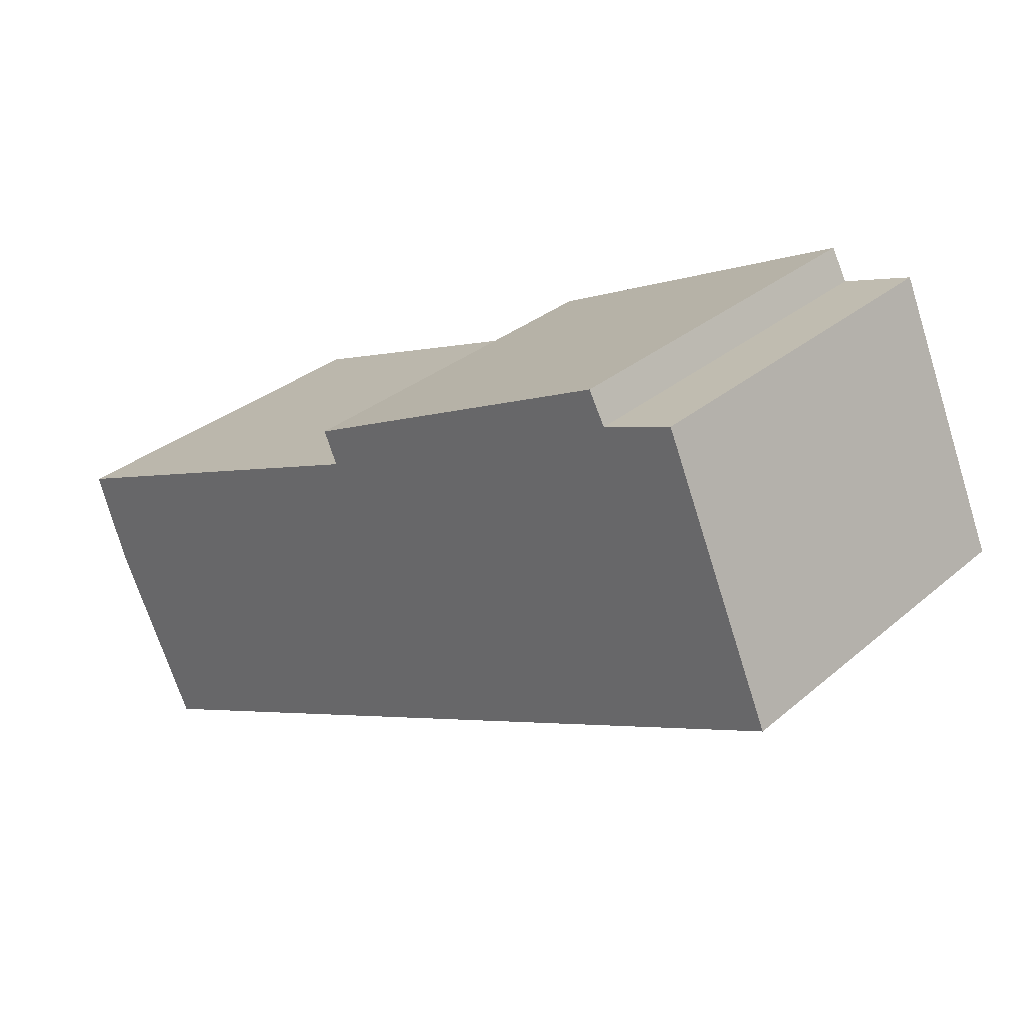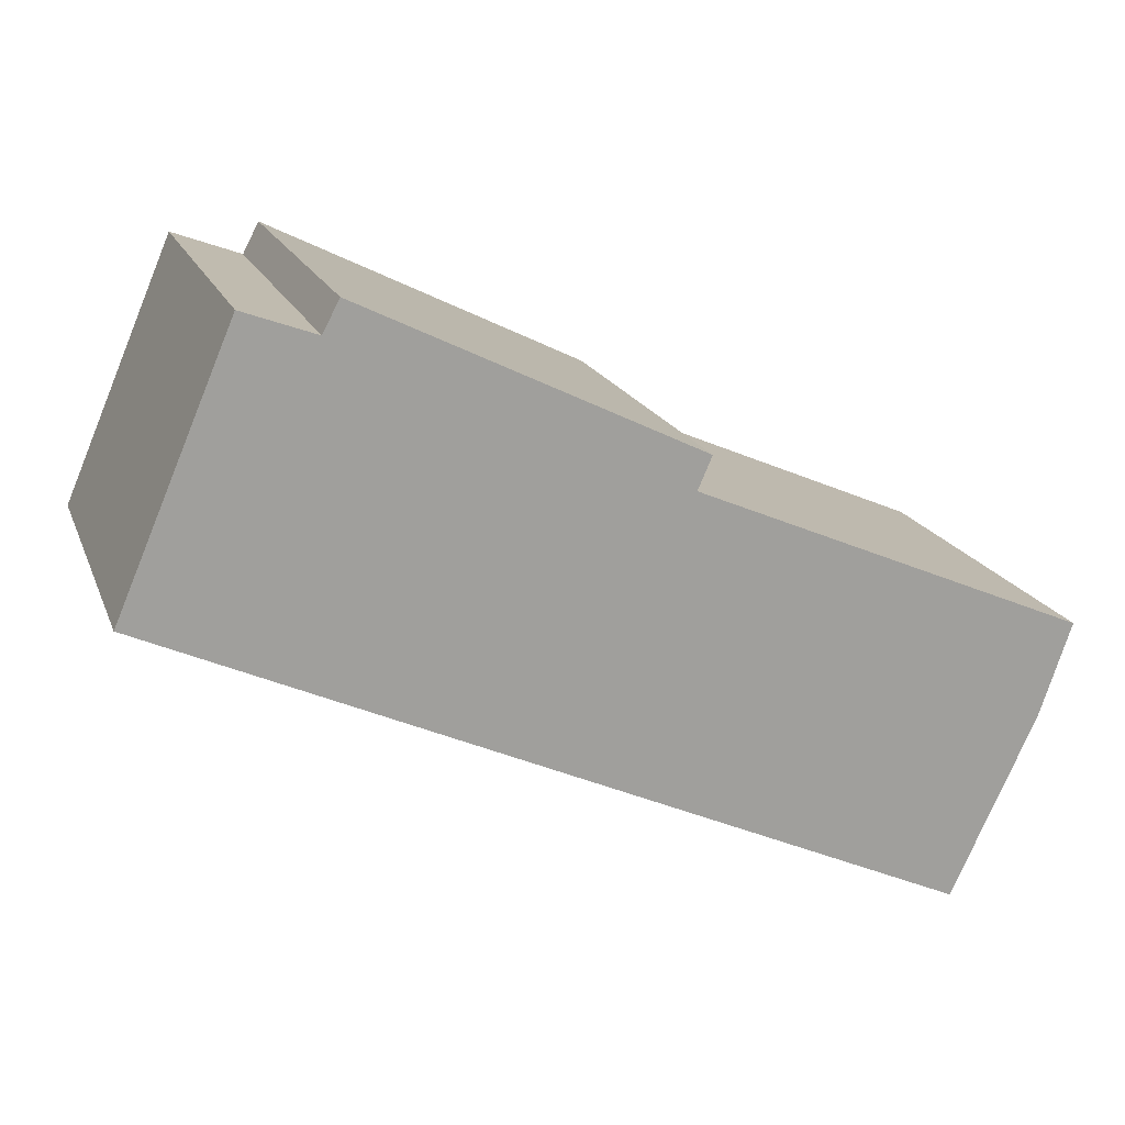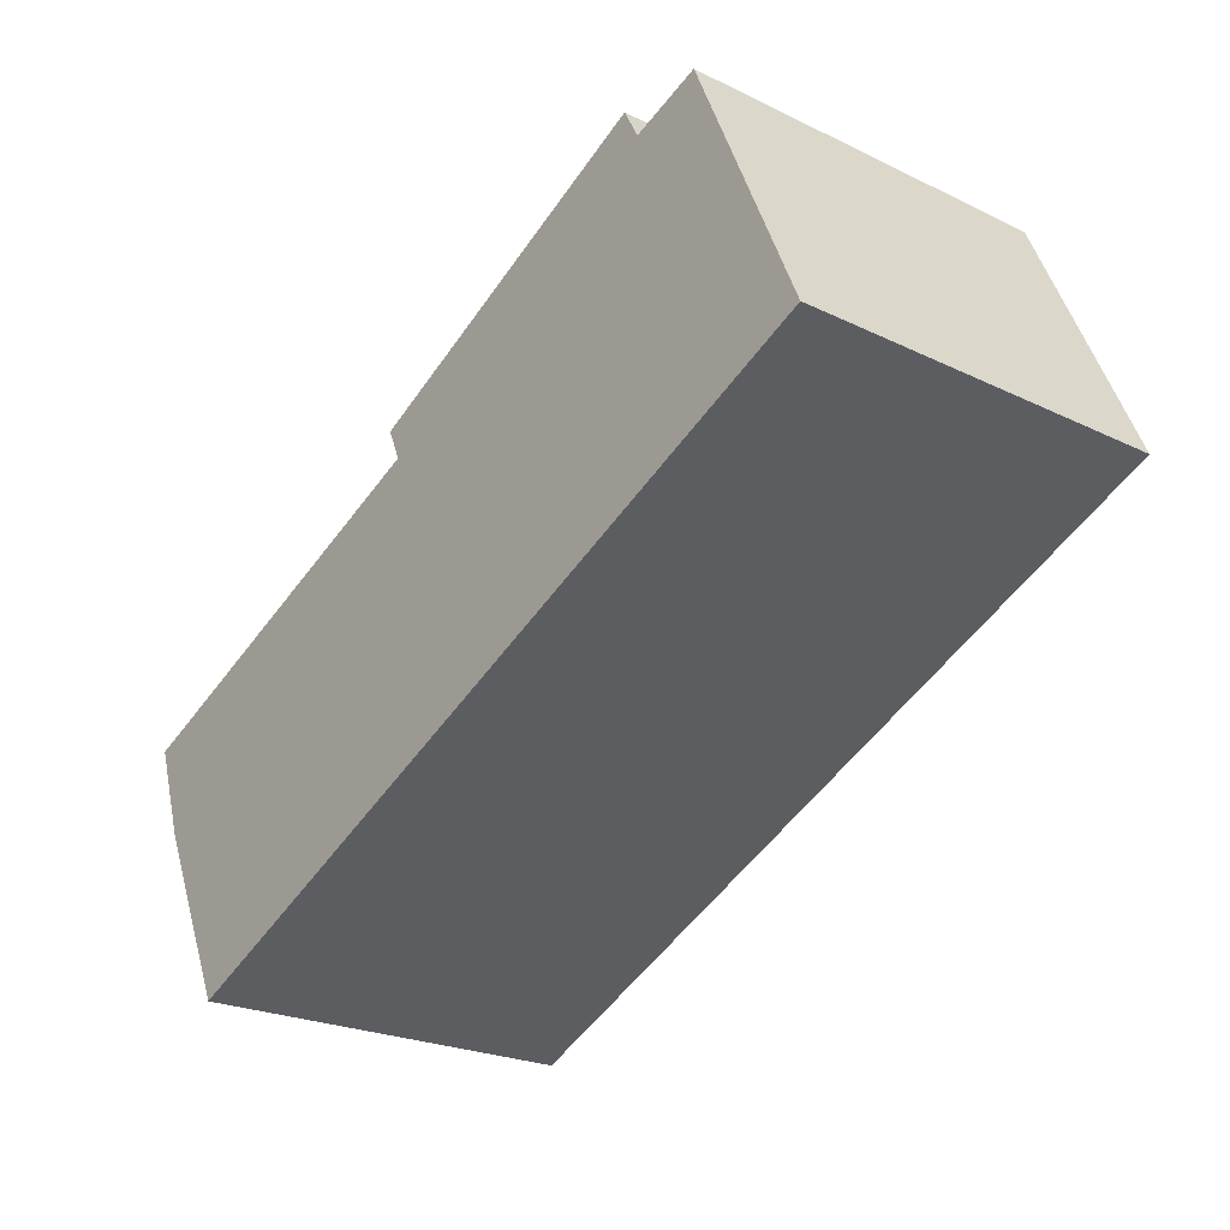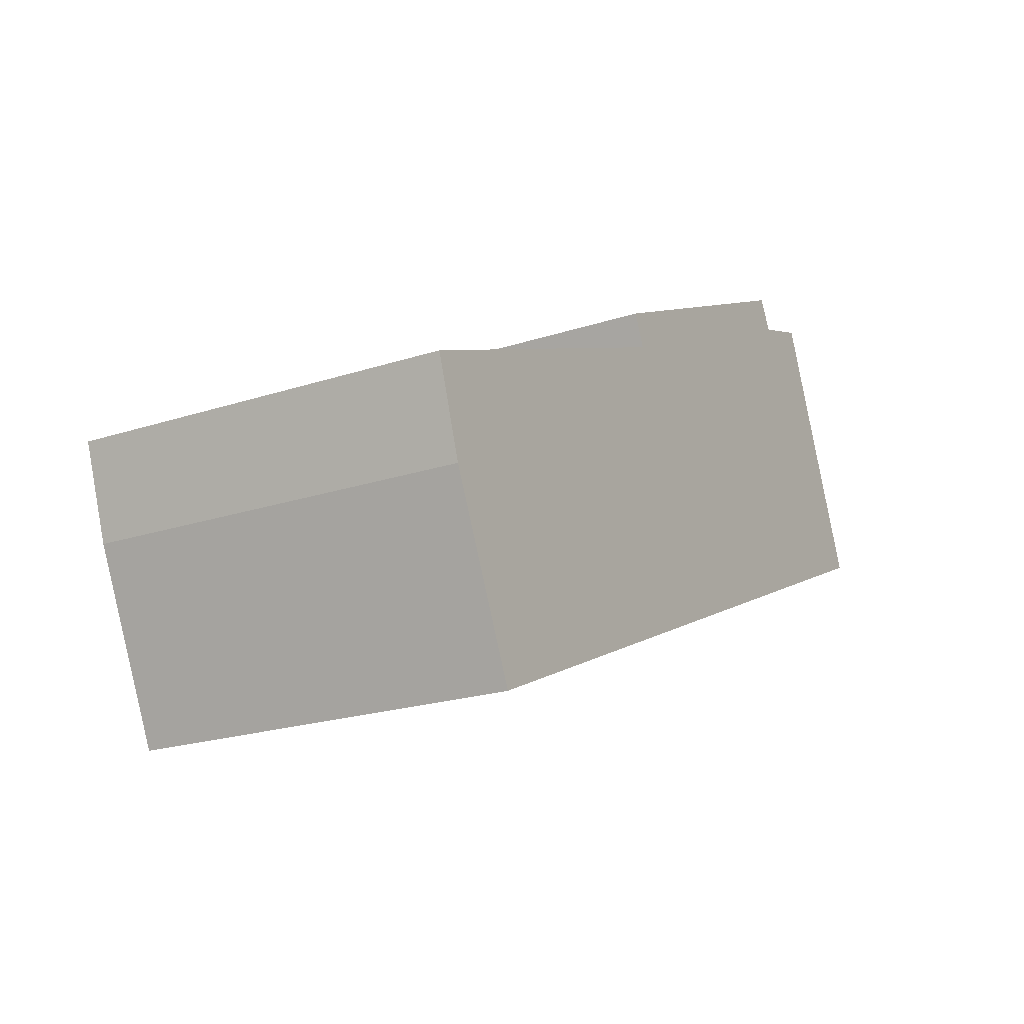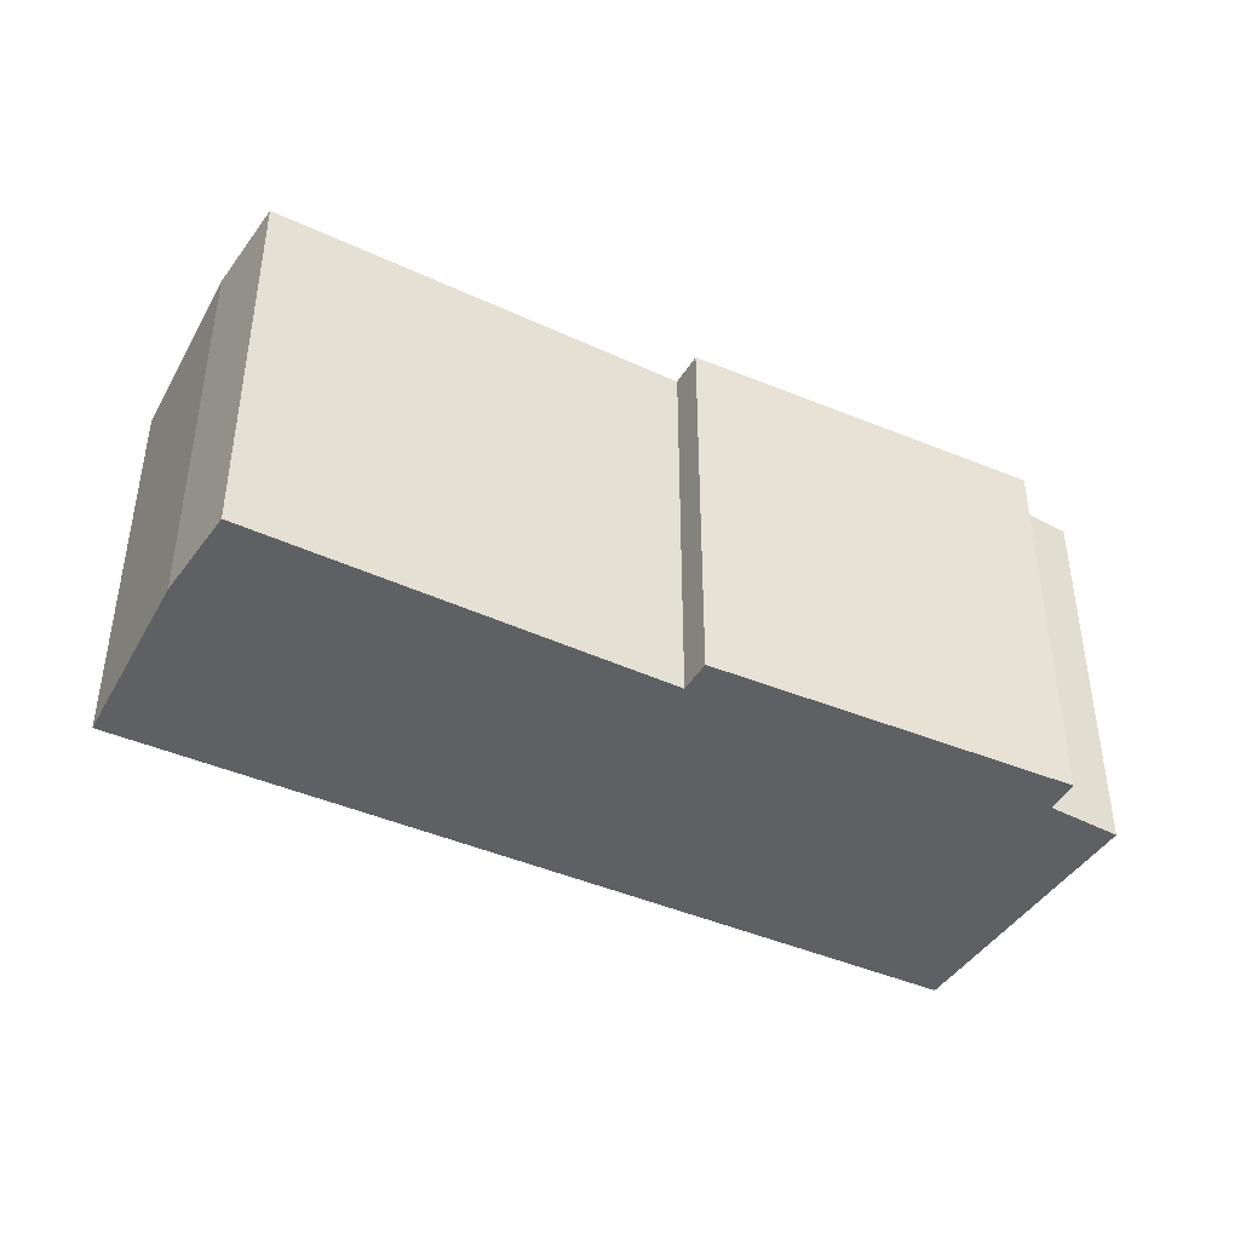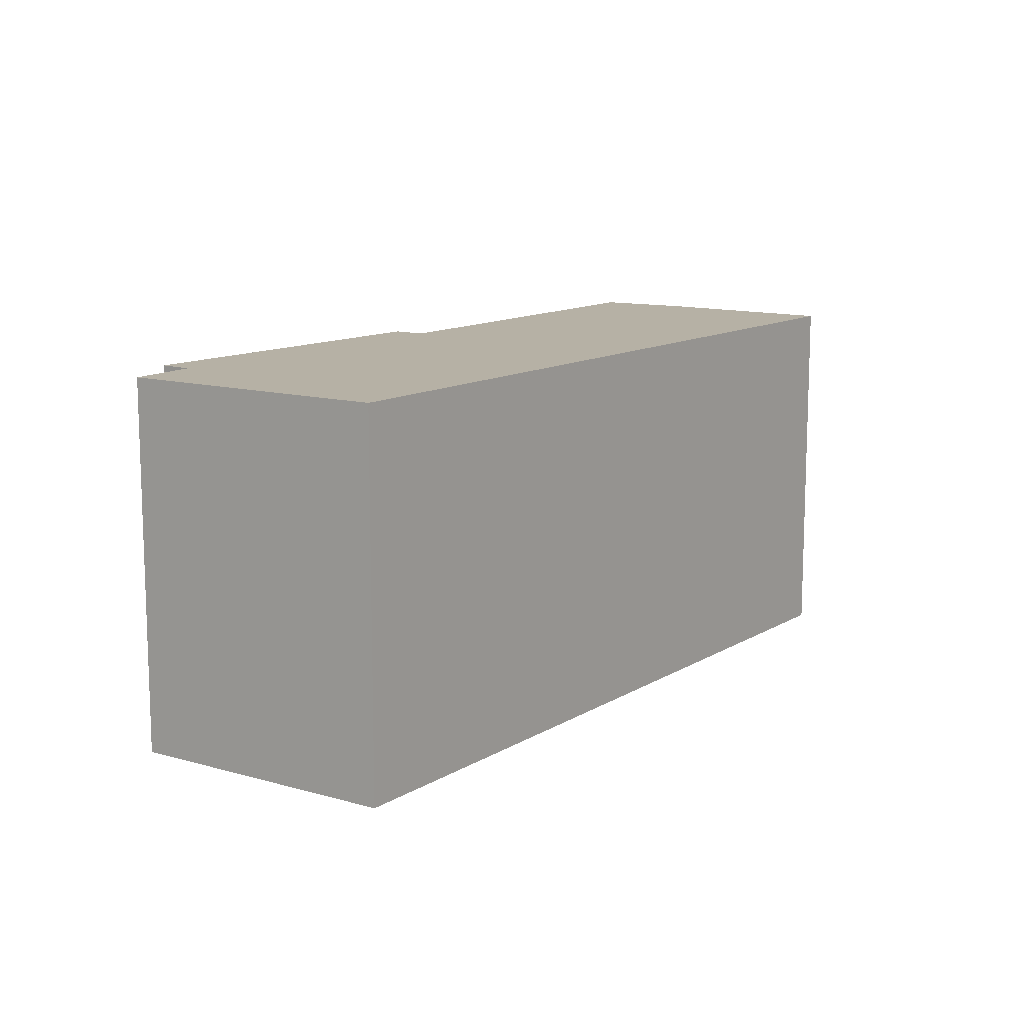
<metadata>
{"format":"obj","ext":"obj","renderer":"f3d","projection":"perspective","resolution":1024,"background":"white","views":[{"elev":31.5,"azim":40.2,"up":"+Z"},{"elev":18.0,"azim":162.9,"up":"+Z"},{"elev":-23.5,"azim":51.0,"up":"+Z"},{"elev":-21.4,"azim":-59.7,"up":"+Z"},{"elev":-42.3,"azim":-52.2,"up":"+Y"},{"elev":12.0,"azim":101.2,"up":"+Y"}]}
</metadata>
<code>
v  0.259 3.186 -0.757
v  7.458 3.186 0.717
v  0.947 3.186 -2.225
v  0 3.186 1.951e-16
v  3.185 3.186 1.357
v  3.069 3.186 1.623
v  5.936 3.186 2.698
v  5.8 3.186 2.956
v  6.521 3.186 2.911
v  5.8 -1.81e-16 2.956
v  5.936 -1.652e-16 2.698
v  6.521 -1.782e-16 2.911
v  7.458 -4.39e-17 0.717
v  0.947 1.362e-16 -2.225
v  0.259 4.635e-17 -0.757
v  3.185 -8.309e-17 1.357
v  3.069 -9.938e-17 1.623
v  0 0 0
g defaultobject
f 1 2 3
f 2 1 4
f 2 4 5
f 2 5 6
f 2 6 7
f 7 6 8
f 9 2 7
f 10 7 8
f 7 10 11
f 11 9 7
f 9 11 12
f 12 2 9
f 2 12 13
f 13 3 2
f 3 13 14
f 14 1 3
f 1 14 15
f 16 6 5
f 6 16 17
f 15 4 1
f 4 15 18
f 18 5 4
f 5 18 16
f 17 8 6
f 8 17 10
f 12 11 13
f 13 15 14
f 15 13 18
f 18 13 16
f 16 13 17
f 17 13 11
f 17 11 10

</code>
